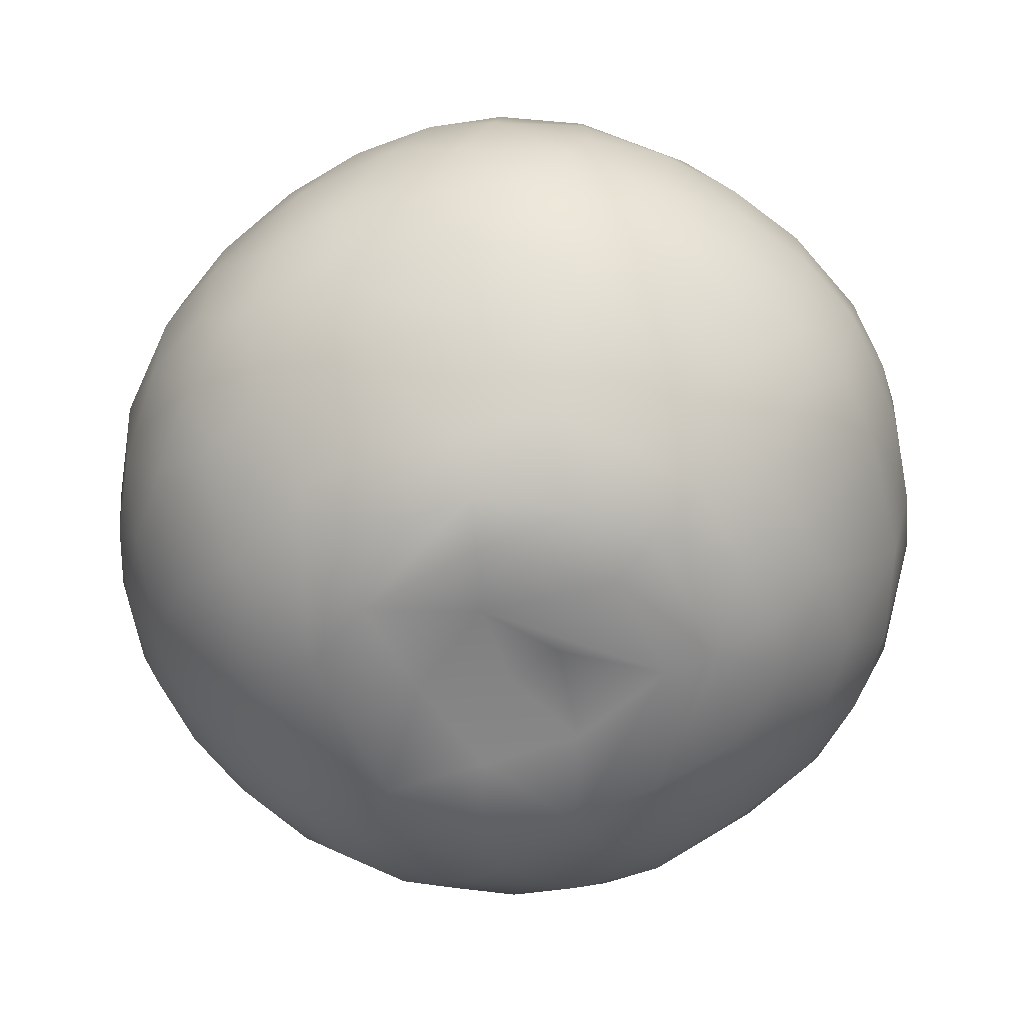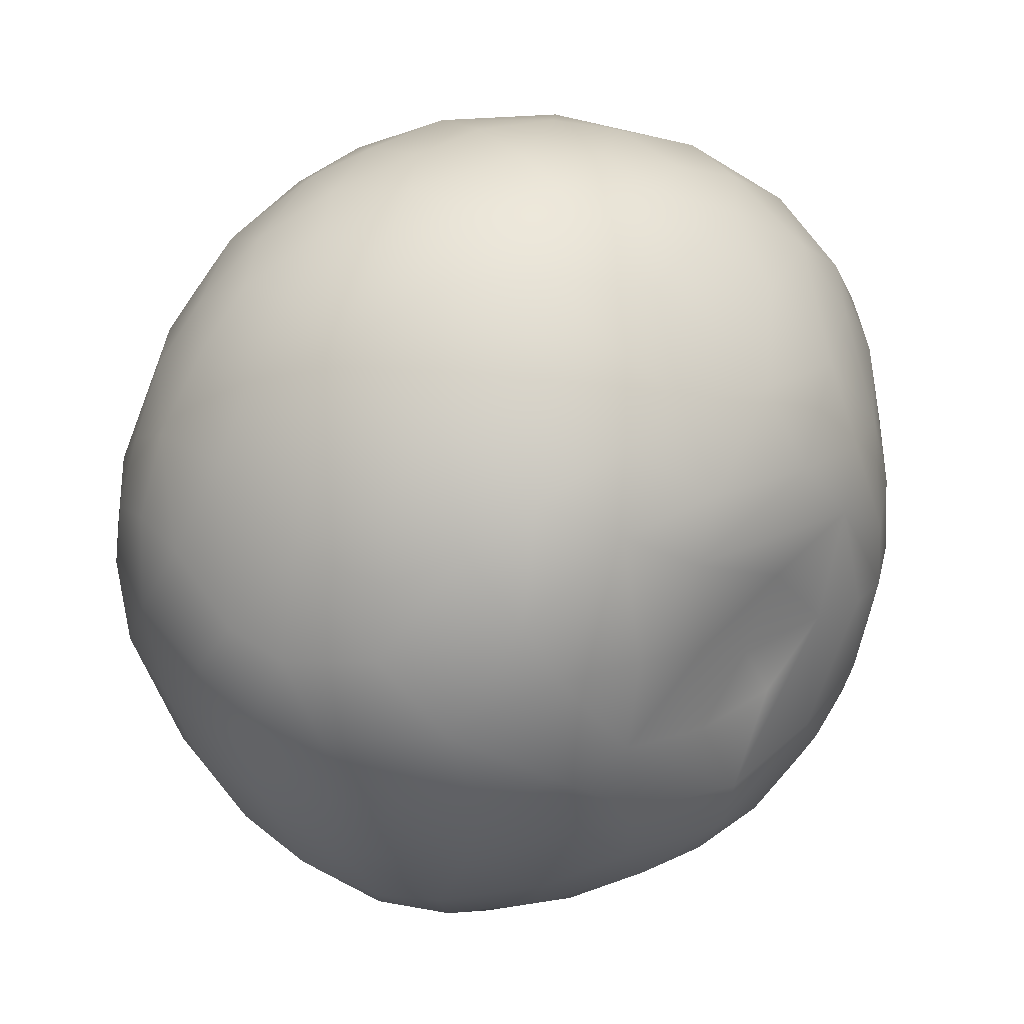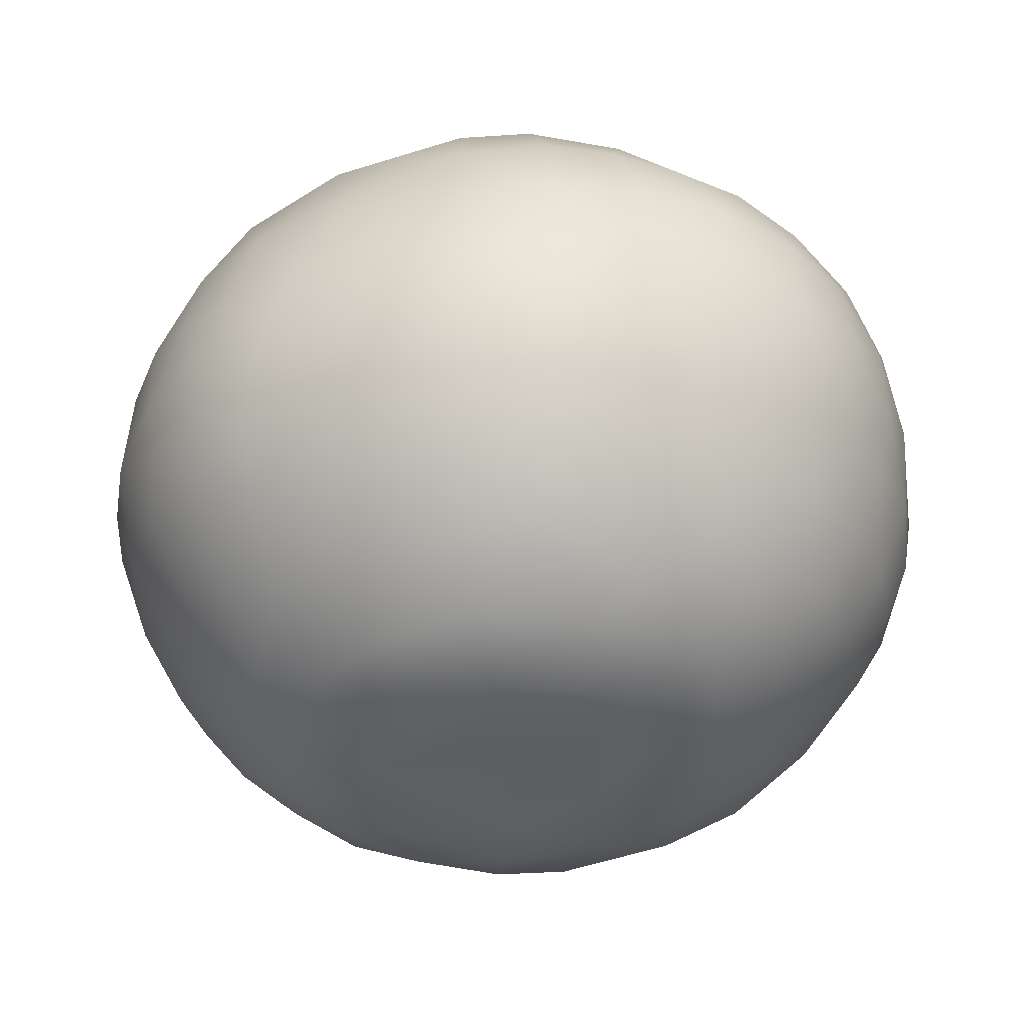
<metadata>
{"format":"obj","ext":"obj","renderer":"f3d","projection":"perspective","resolution":1024,"background":"white","views":[{"elev":-61.6,"azim":-75.1,"up":"+Z"},{"elev":33.4,"azim":137.2,"up":"+Y"},{"elev":-38.5,"azim":89.8,"up":"+Z"}]}
</metadata>
<code>
o orange.002
v -1.32 2.865 7.263
v -1.139 3.534 6.772
v -0.09005 3.164 7.215
v -0.1808 2.335 7.699
v -2.809 2.192 6.898
v -1.211 2.296 7.556
v -2.632 1.411 7.36
v -2.257 1.009 7.607
v -3.728 -0.1067 6.677
v -3.168 0.6501 7.139
v -2.893 -0.9777 7.256
v -2.374 -1.354 7.421
v -2.405 -2.175 7.014
v -1.397 -2.155 7.46
v -1.277 -2.989 6.994
v 0.6768 -3.115 7.091
v -0.1389 -3.727 6.628
v -0.7957 -2.453 7.432
v 1.597 -3.036 6.969
v 1.012 -3.534 6.722
v 2.615 -2.289 6.937
v 1.202 -2.486 7.398
v 2.956 -1.362 7.183
v 3.129 -0.4664 7.263
v 3.107 0.4266 7.258
v 2.199 -0.9361 7.634
v 2.793 1.751 7.089
v 2.443 0.04576 7.591
v 2.956 2.589 6.535
v 2.422 1.35 7.44
v 1.712 2.178 7.493
v 2.077 2.802 6.983
v 0.9323 3.051 7.224
v 1.099 2.292 7.6
v -1.556 3.986 5.876
v -0.5067 4.055 6.238
v -0.2524 4.48 5.52
v 0.3016 4.032 6.347
v -2.985 3.034 5.89
v -2.567 3.645 5.381
v -2.053 3.295 6.54
v -3.82 1.708 5.995
v -3.736 2.397 5.411
v -3.233 2.502 6.147
v -4.232 0.08523 6.022
v -4.186 0.9011 5.85
v -3.51 1.142 6.722
v -4.021 -1.911 5.64
v -4.01 -0.8998 6.206
v -4.405 -1.013 5.49
v -3.365 -1.605 6.641
v -2.475 -3.153 6.207
v -3.315 -2.979 5.46
v -3.086 -2.465 6.318
v -1.73 -4.035 5.648
v -1.329 -3.586 6.452
v -2.604 -3.594 5.481
v 0.259 -4.458 5.588
v 0.2067 -4.139 6.142
v -0.9205 -4.315 5.661
v 1.528 -3.927 6.065
v 1.914 -3.4 6.496
v 2.835 -3.057 6.104
v 2.594 -3.62 5.459
v 3.384 -2.02 6.436
v 3.86 -1.303 6.23
v 4.326 0.3831 5.948
v 4.382 -0.5386 5.733
v 3.757 0.2118 6.736
v 3.767 -0.5888 6.651
v 4.011 1.944 5.797
v 4.259 1.151 5.86
v 3.734 1.241 6.511
v 3.094 3.31 5.722
v 3.538 2.622 5.936
v 1.408 4.214 5.824
v 2.166 3.535 6.333
v 2.444 3.95 5.462
v 0.8183 4.482 5.496
v 1.047 3.784 6.524
v -1.479 4.509 3.944
v -0.9458 4.628 4.435
v -1.65 4.242 5.141
v -0.03713 4.732 4.648
v 0.1801 4.803 3.743
v -3.472 3.261 3.952
v -2.592 3.998 3.854
v -3.383 3.185 4.783
v -2.72 3.805 4.585
v -4.552 1.311 4.154
v -4.066 2.449 3.701
v -4.29 1.573 5.024
v -3.969 2.458 4.581
v -4.75 0.1691 4.227
v -4.635 -0.2179 5.084
v -4.551 0.6754 5.055
v -4.335 -2.047 4.175
v -4.429 -1.812 3.632
v -4.273 -1.956 4.852
v -4.658 -1.009 4.611
v -4.727 -0.6254 3.813
v -3.121 -3.515 3.854
v -3.799 -2.821 4.496
v -3.1 -3.494 4.66
v -1.682 -4.459 3.749
v -2.346 -4.061 4.679
v -2.383 -4.09 3.885
v -1.33 -4.541 4.709
v -0.0226 -4.755 4.539
v -0.7596 -4.709 4.086
v 1.131 -4.501 4.883
v 2.025 -4.164 4.85
v 3.532 -3.149 4.15
v 2.835 -3.715 4.583
v 3.183 -3.523 3.657
v 2.411 -4.076 3.71
v 3.493 -2.897 5.204
v 4.474 -1.434 4.395
v 4.056 -2.391 4.196
v 4.102 -1.854 5.267
v 4.78 0.3039 3.834
v 4.66 -0.5561 4.7
v 4.72 -0.5857 3.851
v 4.701 0.4708 4.925
v 4.584 1.44 4.368
v 4.485 1.455 5.113
v 3.612 3.26 4.155
v 3.556 3.191 5.061
v 4.157 2.481 4.06
v 4.122 2.342 5.136
v 2.265 4.279 4.588
v 2.163 4.325 3.812
v 2.951 3.878 4.229
v 1.72 4.419 5.062
v 2.98 3.747 5.023
v 0.8229 4.693 4.703
v 1.351 4.64 4.196
v -1.483 4.388 3.014
v -0.7381 4.477 2.644
v -1.694 4.007 2.305
v -0.6273 4.688 3.346
v 0.2599 4.683 3.043
v 0.2316 4.419 2.363
v -3.292 3.364 3.085
v -2.544 3.415 2.063
v -3.355 2.799 2.238
v -2.369 3.986 2.986
v -3.934 2.05 2.398
v -4.393 1.565 3.075
v -3.87 2.592 2.934
v -4.575 -0.2298 3.087
v -4.588 0.7841 3.226
v -4.183 0.9751 2.327
v -4.168 -1.909 2.896
v -4.471 -1.143 3.053
v -3.992 -1.388 2.235
v -4.191 -0.6222 2.337
v -3.025 -3.387 3.037
v -3.612 -2.406 2.403
v -2.798 -3.144 2.259
v -3.791 -2.747 3.43
v -1.447 -4.227 2.714
v -2.154 -3.803 2.518
v -2.322 -3.969 3.135
v 0.8728 -4.344 2.58
v -0.5558 -4.366 2.625
v -0.248 -4.692 3.506
v -1.158 -4.577 3.514
v 1.904 -4.004 2.462
v 1.4 -4.523 3.564
v 0.6893 -4.638 3.45
v 3.15 -3.42 2.951
v 2.665 -3.468 2.298
v 3.477 -2.876 2.582
v 2.41 -3.968 2.978
v 3.979 -1.917 2.477
v 3.89 -2.653 3.388
v 4.39 -0.002523 2.259
v 4.686 -0.1507 3.105
v 4.498 -1.258 3.234
v 4.24 -0.9342 2.3
v 4.143 1.946 2.87
v 4.495 0.84 2.718
v 4.644 0.9707 3.405
v 2.765 3.34 2.208
v 3.704 2.803 3.058
v 3.442 2.591 2.229
v 2.039 4.191 3.032
v 1.883 3.89 2.236
v 3.061 3.676 3.447
v 1.089 4.234 2.298
v 1.167 4.588 3.223
v -1.319 3.514 1.443
v -0.5126 2.96 0.7118
v -0.5489 4.11 1.935
v 0.1733 3.991 1.713
v -1.764 2.696 0.904
v -2.803 2.664 1.593
v -3.409 1.898 1.684
v -2.549 1.64 0.8463
v -3.58 -0.6116 1.511
v -3.66 0.8403 1.636
v -2.83 0.753 0.8191
v -3.25 -1.811 1.541
v -1.294 -3.142 1.108
v -1.669 -3.679 1.935
v -2.353 -2.724 1.34
v 0.1997 -3.56 1.314
v -0.927 -3.926 1.954
v 1.016 -2.869 0.8043
v 1.366 -3.576 1.618
v 2.306 -2.506 1.111
v 3.11 -2.773 1.957
v 2.028 -3.153 1.482
v 3.223 -1.782 1.356
v 3.582 0.2384 1.199
v 3.918 -0.7473 1.695
v 3.278 -0.8572 1.042
v 3.717 1.825 1.939
v 3.964 1.048 1.839
v 2.869 1.454 0.8391
v 3.124 2.184 1.416
v 2.43 2.62 1.12
v 1.437 2.966 0.8889
v 1.749 3.51 1.576
v 0.9912 3.715 1.495
v 0.5985 3.18 0.8997
v -0.692 2.096 0.2686
v -1.762 1.849 0.4529
v -1.292 1.325 0.1663
v -2.163 0.653 0.3336
v -2.794 -0.09205 0.7104
v -1.829 -1.079 0.2719
v -2.756 -1.081 0.8234
v -2.223 -0.1324 0.3285
v -2.156 -1.851 0.6674
v -1.315 -1.866 0.3262
v -0.5577 -2.643 0.5365
v -1.497 -2.481 0.6941
v 0.309 -2.2 0.2674
v 0.26 -2.842 0.649
v 1.783 -1.161 0.2449
v 1.62 -2.053 0.4933
v 2.332 -1.28 0.5008
v 1.958 -0.1921 0.195
v 2.698 -0.3993 0.5286
v 2.635 0.8269 0.5276
v 1.774 2.217 0.5254
v 1.818 0.8461 0.1975
v 1.029 1.705 0.1864
v 0.5997 2.299 0.338
v -0.2128 1.006 0.156
v 0.0426 0.0392 0.3054
v -0.9636 0.09503 0.1517
v -0.2399 -0.5648 0.2003
v 0.8485 -0.5096 0.1571
v 0.9279 0.5895 0.1518
v -0.1697 0.5364 7.737
v -0.5218 1.575 7.815
v -0.8673 0.9332 7.762
v -0.3958 0.2319 7.713
v -1.36 -0.5735 7.807
v -0.4532 -0.1707 7.731
v -0.3422 -1.485 7.797
v -0.1544 -0.4386 7.727
v -1.15 -1.168 7.739
v 0.6019 -1.642 7.739
v 0.05384 -1.53 7.748
v 0.2243 -0.4269 7.717
v 1.102 -1.016 7.761
v 0.5703 -0.1837 7.751
v 1.599 -0.6521 7.787
v 0.2668 0.5775 7.748
v 0.8397 0.8162 7.734
v 0.04145 1.673 7.776
v 1.627 0.05493 7.77
v 1.244 1.238 7.727
v 0.08545 -0.2196 7.569
v 0.2194 -0.1548 7.566
v 0.3037 0.04231 7.569
v 0.2789 -0.07371 7.566
v 0.4499 0.2095 7.692
v 0.2218 0.2302 7.566
v 0.2776 0.1547 7.566
v 0.7528 1.62 7.787
v 0.08284 0.2989 7.569
v -0.1384 0.2317 7.563
v -0.04424 0.2869 7.565
v -2.035 -0.6895 7.681
v -0.2209 0.02138 7.568
v -1.477 0.04832 7.787
v -0.1959 0.1555 7.561
v -0.1515 -0.1399 7.567
v -0.043 -0.2084 7.566
v -1.676 -0.03753 0.1676
v -0.9232 -1.394 0.1635
v 0.2826 -1.614 0.1465
v -1.454 1.056 7.753
v 1.735 0.6809 7.748
v 0.2986 0.07398 7.687
v 0.2817 0.2221 7.702
v 0.3177 0.03973 7.695
v 0.1671 -0.1509 7.631
v 0.2455 -0.1818 7.778
v 0.0617 -0.254 7.767
v -0.173 -0.02789 7.788
v -0.1396 -0.07304 7.786
v -0.1522 -0.1598 7.792
v -0.1118 0.1669 7.623
v -0.1571 0.1364 7.726
v -0.04098 0.2975 7.688
v 0.07536 0.2754 7.726
v 0.1804 0.2595 7.732
v -0.02613 0.2625 7.734
v -0.1667 0.2414 7.492
v 0.06168 0.3266 7.491
v -0.2413 0.05558 7.491
v -0.1921 -0.1188 7.491
v -0.01849 -0.2417 7.492
v 0.2279 -0.1843 7.499
v 0.3253 0.01742 7.493
v 0.2652 0.2257 7.491
v 0.006075 0.3605 7.675
v -0.2753 -0.02913 7.655
v -0.1234 -0.2259 7.667
v 0.2262 -0.2343 7.669
v 0.3243 0.04806 7.649
v 0.2312 0.2241 7.645
v -0.2388 0.184 7.671
v -0.04104 -0.1579 7.626
v 0.127 -0.1724 7.637
v 0.04306 0.258 7.637
v -0.1504 0.1474 7.628
v -0.09348 -0.01127 7.8
v 0.2821 -0.04041 7.948
v 0.2242 0.1666 7.96
v 0.02154 0.1157 8.008
v 0.094 -0.09072 7.995
f 7 6 1
f 47 7 5
f 7 10 8
f 7 47 10
f 289 11 12
f 10 9 11
f 22 18 16
f 22 16 19
f 21 22 19
f 21 23 22
f 30 25 27
f 31 27 32
f 33 31 32
f 33 34 31
f 34 33 4
f 35 36 37
f 2 36 35
f 38 36 2
f 38 37 36
f 35 41 2
f 42 5 44
f 10 47 9
f 9 47 45
f 42 46 47
f 48 49 50
f 51 11 9
f 54 48 53
f 13 51 54
f 11 51 13
f 55 52 57
f 56 52 55
f 15 52 56
f 52 15 13
f 59 17 60
f 56 17 15
f 56 60 17
f 19 20 62
f 59 20 17
f 59 58 61
f 21 62 63
f 64 63 61
f 120 65 117
f 63 117 65
f 69 68 67
f 65 66 70
f 23 70 24
f 66 68 70
f 73 72 71
f 67 73 69
f 29 75 74
f 71 75 73
f 76 77 78
f 37 38 79
f 38 80 76
f 38 33 80
f 77 76 80
f 85 82 84
f 88 89 86
f 39 40 88
f 83 40 35
f 87 89 83
f 92 93 90
f 42 43 92
f 88 43 39
f 86 93 88
f 96 90 94
f 45 96 95
f 92 46 42
f 90 96 92
f 99 100 97
f 100 101 98
f 48 100 99
f 95 50 45
f 53 103 104
f 97 103 99
f 105 106 107
f 108 55 106
f 53 104 57
f 104 107 106
f 109 60 108
f 55 108 60
f 112 61 111
f 109 170 111
f 113 114 115
f 115 114 116
f 117 63 64
f 117 64 114
f 61 112 64
f 112 114 64
f 112 116 114
f 118 120 119
f 121 122 123
f 124 68 122
f 120 118 68
f 118 123 122
f 71 126 130
f 124 67 68
f 124 72 67
f 128 129 127
f 75 130 128
f 130 75 71
f 125 130 126
f 131 133 132
f 134 78 131
f 131 78 135
f 127 135 128
f 136 137 85
f 84 79 136
f 134 136 79
f 132 137 131
f 134 137 136
f 138 139 140
f 81 141 138
f 143 139 142
f 144 145 146
f 86 87 144
f 87 147 144
f 138 87 81
f 140 147 138
f 149 150 148
f 149 91 150
f 144 91 86
f 144 146 150
f 101 94 152
f 149 153 152
f 154 155 156
f 156 155 157
f 151 157 155
f 158 159 160
f 158 161 159
f 102 103 161
f 97 161 103
f 154 159 161
f 105 163 162
f 102 164 107
f 158 163 164
f 167 166 165
f 110 168 167
f 168 110 105
f 162 168 105
f 170 165 169
f 171 170 109
f 165 171 167
f 172 173 174
f 115 175 172
f 169 175 170
f 176 177 174
f 180 119 177
f 113 177 119
f 172 174 177
f 178 180 181
f 179 123 180
f 129 125 184
f 121 184 125
f 178 183 179
f 179 183 184
f 185 186 187
f 190 186 185
f 188 185 189
f 132 190 188
f 190 133 127
f 143 192 191
f 85 192 142
f 188 192 132
f 188 191 192
f 139 195 140
f 143 195 139
f 194 195 196
f 198 145 197
f 145 198 146
f 198 200 199
f 153 202 201
f 199 153 148
f 153 201 157
f 159 204 207
f 160 159 207
f 156 159 154
f 206 163 207
f 160 207 163
f 208 209 205
f 209 166 162
f 206 205 209
f 211 165 208
f 174 173 213
f 173 214 213
f 214 173 169
f 176 215 217
f 213 176 174
f 178 217 216
f 216 217 218
f 217 181 176
f 215 218 217
f 219 220 222
f 220 216 221
f 182 220 219
f 216 220 178
f 185 187 222
f 219 187 182
f 225 185 223
f 196 191 226
f 189 226 191
f 228 197 194
f 197 229 200
f 202 203 232
f 200 203 199
f 231 203 200
f 233 234 235
f 234 201 232
f 236 233 237
f 234 233 236
f 205 239 238
f 236 239 207
f 237 239 236
f 241 208 238
f 242 243 240
f 210 243 212
f 212 244 215
f 243 242 244
f 247 216 246
f 244 242 246
f 246 245 247
f 248 249 250
f 248 221 247
f 223 221 248
f 248 250 251
f 224 223 248
f 194 251 228
f 224 227 226
f 251 227 224
f 254 252 253
f 255 254 253
f 256 255 253
f 257 256 253
f 252 257 253
f 263 262 266
f 268 270 269
f 276 271 272
f 274 282 276
f 268 269 278
f 26 267 22
f 279 269 270
f 270 271 279
f 271 276 280
f 279 271 281
f 282 280 276
f 25 30 28
f 274 273 283
f 286 273 275
f 286 283 273
f 258 260 287
f 286 258 288
f 260 261 287
f 290 261 291
f 287 261 292
f 291 263 290
f 290 263 293
f 266 265 293
f 228 250 230
f 254 230 252
f 235 230 295
f 237 233 296
f 255 297 254
f 240 296 297
f 256 245 297
f 257 245 256
f 257 249 245
f 257 250 249
f 252 250 257
f 8 298 6
f 18 267 268
f 28 272 26
f 28 299 276
f 31 277 299
f 275 273 285
f 4 259 275
f 260 259 298
f 6 298 259
f 289 298 8
f 260 298 291
f 289 266 262
f 301 300 302
f 305 303 304
f 307 308 306
f 311 309 310
f 315 323 316
f 323 315 329
f 317 318 324
f 325 319 326
f 326 320 321
f 322 328 327
f 329 324 325
f 326 330 325
f 330 326 331
f 331 326 327
f 330 334 333
f 337 333 334
f 338 331 335
f 335 327 328
f 330 338 334
f 1 3 2
f 1 4 3
f 6 4 1
f 5 7 1
f 41 5 1
f 7 8 6
f 2 41 1
f 10 11 8
f 8 11 289
f 14 12 13
f 11 13 12
f 18 14 15
f 13 15 14
f 16 18 17
f 15 17 18
f 19 16 20
f 17 20 16
f 22 23 26
f 69 25 24
f 25 28 24
f 23 24 26
f 32 27 29
f 31 30 27
f 3 4 33
f 38 2 3
f 39 41 40
f 39 5 41
f 35 40 41
f 43 42 44
f 42 47 5
f 5 39 44
f 44 39 43
f 45 47 46
f 48 51 49
f 49 51 9
f 45 50 49
f 9 45 49
f 52 54 53
f 51 48 54
f 54 52 13
f 52 53 57
f 58 59 60
f 55 60 56
f 62 20 61
f 59 61 20
f 21 19 62
f 61 63 62
f 120 66 65
f 65 23 21
f 21 63 65
f 69 70 68
f 69 24 70
f 23 65 70
f 66 120 68
f 27 25 73
f 69 73 25
f 67 72 73
f 73 29 27
f 73 75 29
f 77 33 32
f 29 77 32
f 77 74 78
f 29 74 77
f 79 38 76
f 38 3 33
f 33 77 80
f 83 82 81
f 83 35 37
f 83 37 82
f 84 82 37
f 86 89 87
f 88 40 89
f 83 89 40
f 81 87 83
f 90 93 91
f 92 43 93
f 88 93 43
f 86 91 93
f 95 96 94
f 45 46 96
f 92 96 46
f 97 100 98
f 48 50 100
f 95 100 50
f 94 101 100
f 94 100 95
f 102 104 103
f 53 48 103
f 99 103 48
f 105 108 106
f 106 55 57
f 57 104 106
f 104 102 107
f 110 109 108
f 109 58 60
f 108 105 110
f 170 112 111
f 111 61 58
f 58 109 111
f 113 117 114
f 112 170 116
f 119 120 117
f 117 113 119
f 121 124 122
f 68 118 122
f 126 124 125
f 71 72 126
f 124 126 72
f 124 121 125
f 128 130 129
f 74 75 128
f 125 129 130
f 131 135 133
f 134 76 78
f 74 128 135
f 74 135 78
f 127 133 135
f 84 136 85
f 84 37 79
f 76 134 79
f 134 131 137
f 138 141 139
f 81 82 141
f 142 141 85
f 85 141 82
f 142 139 141
f 144 147 145
f 138 147 87
f 140 145 147
f 149 90 91
f 144 150 91
f 150 146 148
f 153 151 152
f 152 94 90
f 151 101 152
f 90 149 152
f 149 148 153
f 154 98 155
f 155 98 101
f 101 151 155
f 151 153 157
f 158 102 161
f 97 98 161
f 98 154 161
f 105 164 163
f 105 107 164
f 102 158 164
f 158 160 163
f 167 168 166
f 109 110 167
f 162 166 168
f 170 171 165
f 167 171 109
f 172 175 173
f 115 116 175
f 170 175 116
f 169 173 175
f 176 180 177
f 180 118 119
f 113 115 177
f 115 172 177
f 178 179 180
f 179 121 123
f 118 180 123
f 180 176 181
f 182 184 183
f 182 129 184
f 121 179 184
f 190 127 186
f 186 127 129
f 129 182 186
f 182 187 186
f 188 190 185
f 132 133 190
f 143 142 192
f 85 137 192
f 132 192 137
f 188 189 191
f 193 195 194
f 193 140 195
f 143 196 195
f 196 227 194
f 140 193 145
f 145 193 197
f 199 148 146
f 146 198 199
f 198 197 200
f 199 202 153
f 199 203 202
f 204 156 201
f 201 156 157
f 156 204 159
f 205 206 207
f 206 162 163
f 208 165 166
f 208 166 209
f 162 206 209
f 210 211 208
f 169 165 211
f 213 214 212
f 211 214 169
f 211 210 214
f 176 213 215
f 212 215 213
f 217 178 181
f 222 220 221
f 182 183 220
f 178 220 183
f 219 222 187
f 224 225 223
f 225 189 185
f 185 222 223
f 227 196 226
f 196 143 191
f 189 225 226
f 225 224 226
f 194 197 193
f 228 230 229
f 228 229 197
f 231 200 229
f 229 230 231
f 232 203 231
f 201 202 232
f 235 234 232
f 234 204 201
f 232 231 235
f 207 204 236
f 234 236 204
f 238 239 237
f 207 239 205
f 240 241 238
f 208 205 238
f 237 240 238
f 240 210 241
f 208 241 210
f 214 210 212
f 210 240 243
f 244 218 215
f 212 243 244
f 246 216 218
f 218 244 246
f 246 242 245
f 221 216 247
f 247 245 249
f 249 248 247
f 223 222 221
f 194 227 251
f 248 251 224
f 259 260 258
f 291 261 260
f 262 263 291
f 265 266 264
f 268 265 264
f 268 267 270
f 270 272 271
f 273 274 285
f 274 277 285
f 274 276 277
f 26 272 267
f 278 269 279
f 28 26 24
f 280 281 271
f 274 283 282
f 283 284 282
f 284 280 282
f 288 258 287
f 286 275 258
f 290 292 261
f 14 289 12
f 266 293 263
f 268 278 265
f 278 294 265
f 294 293 265
f 230 250 252
f 235 231 230
f 230 254 295
f 235 295 233
f 233 295 296
f 254 296 295
f 254 297 296
f 240 237 296
f 255 256 297
f 240 297 242
f 242 297 245
f 228 251 250
f 31 285 277
f 18 22 267
f 272 270 267
f 28 276 272
f 28 30 299
f 277 276 299
f 30 31 299
f 285 31 34
f 4 275 285
f 285 34 4
f 259 258 275
f 4 6 259
f 289 291 298
f 262 291 289
f 289 14 266
f 14 264 266
f 18 268 264
f 264 14 18
f 304 303 305
f 306 308 307
f 309 311 310
f 312 313 314
f 314 313 312
f 300 301 302
f 317 329 315
f 317 324 329
f 325 324 318
f 318 319 325
f 326 319 320
f 327 326 321
f 321 322 327
f 323 322 316
f 323 328 322
f 333 332 323
f 323 329 333
f 325 333 329
f 325 330 333
f 332 328 323
f 332 336 328
f 338 336 337
f 333 337 332
f 337 336 332
f 331 338 330
f 335 331 327
f 336 335 328
f 334 338 337
f 338 335 336

</code>
